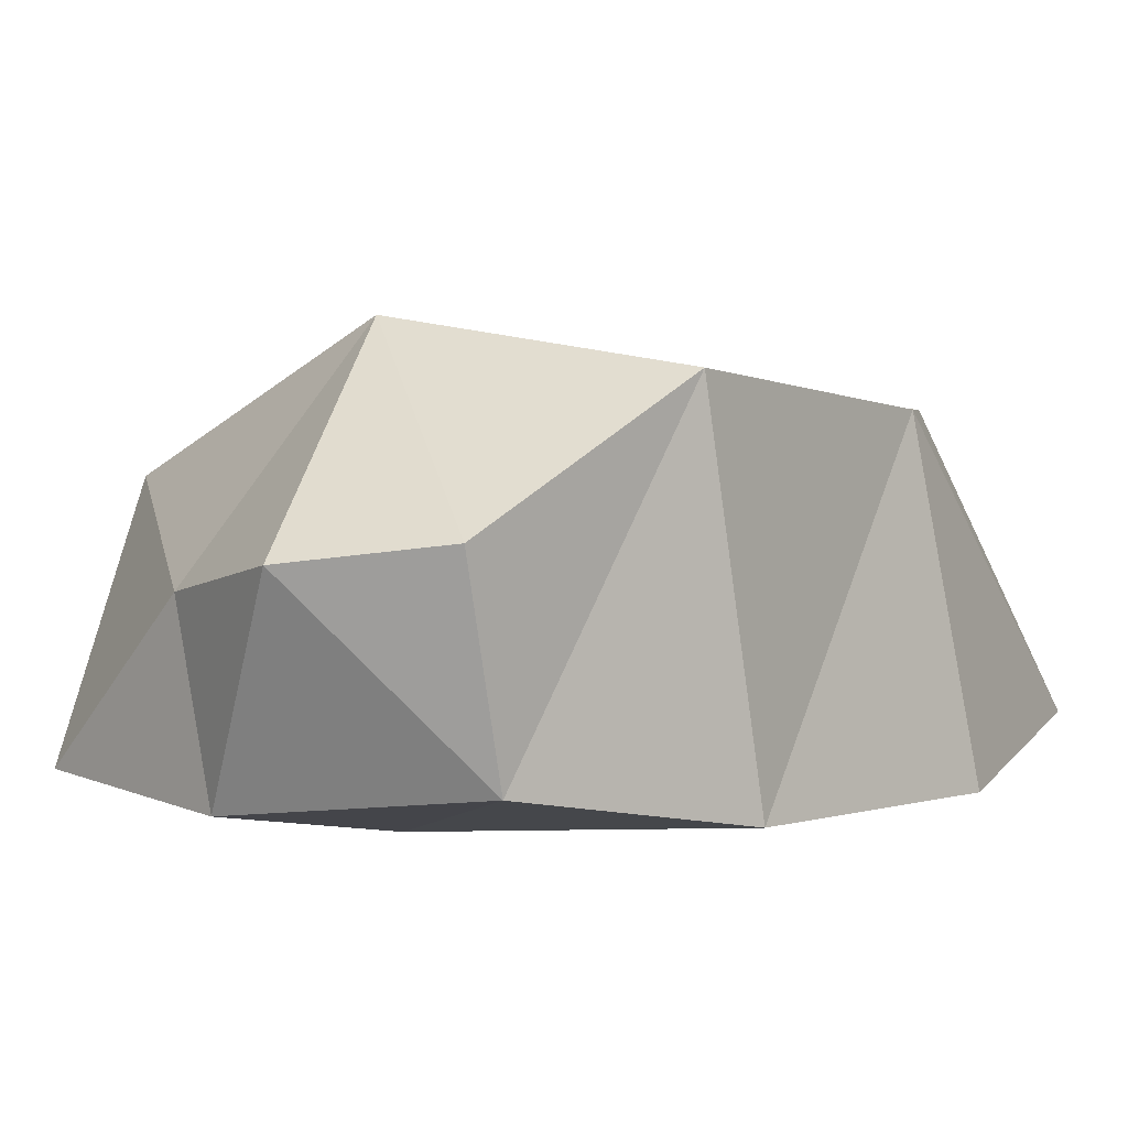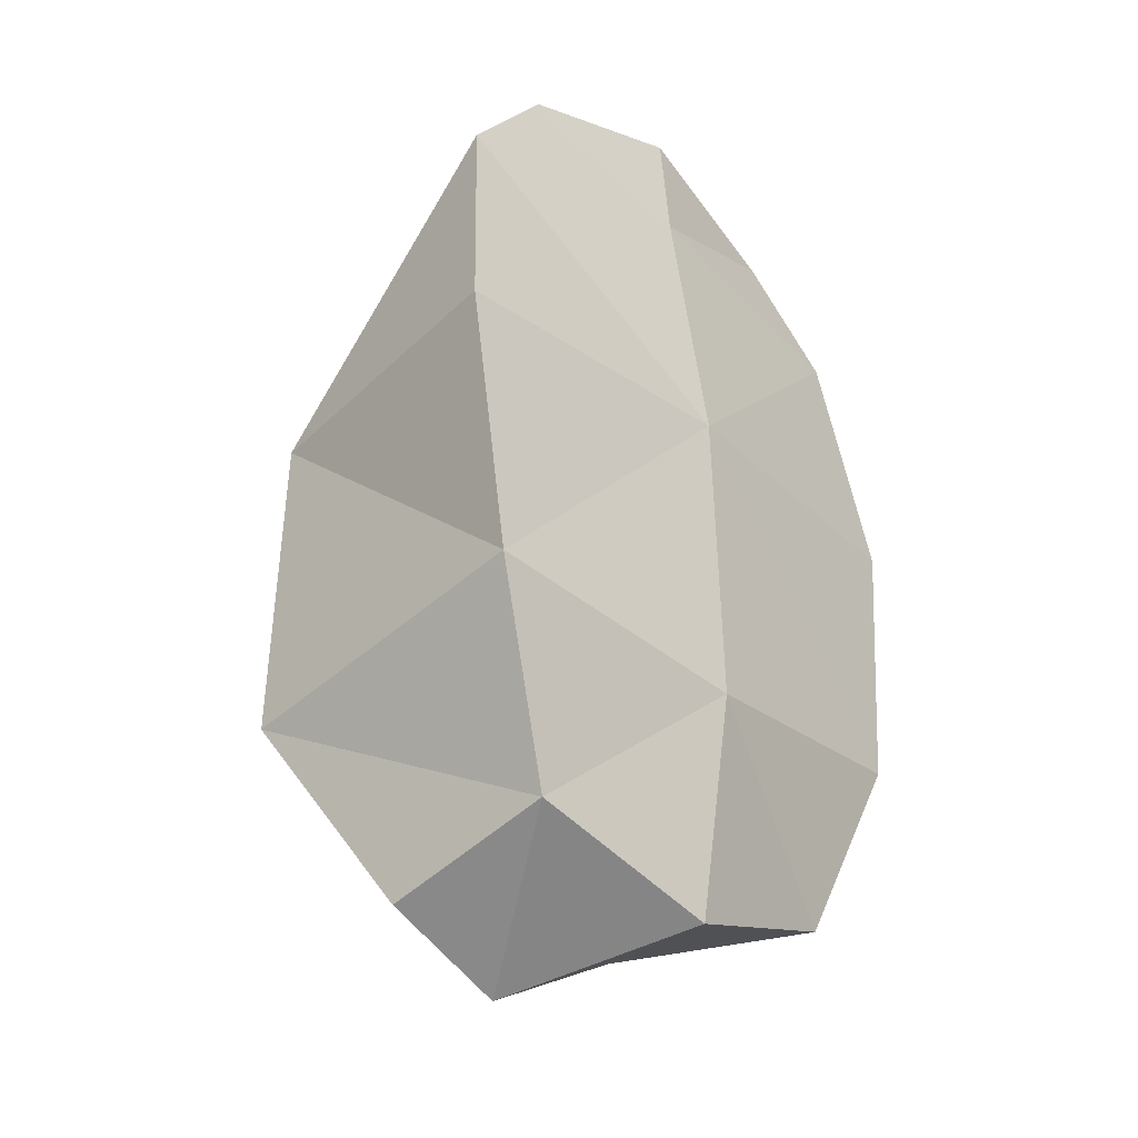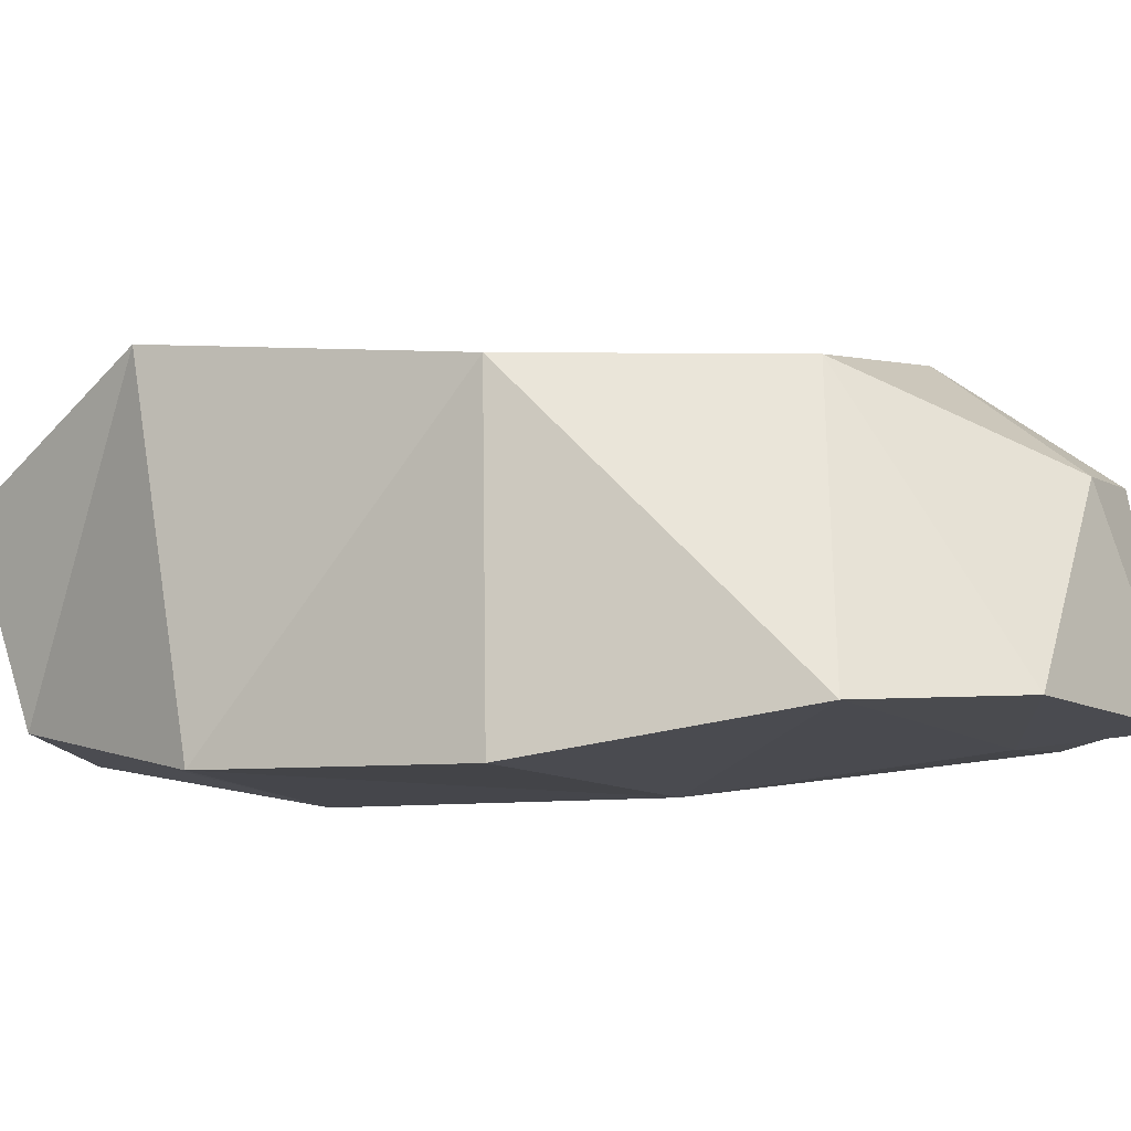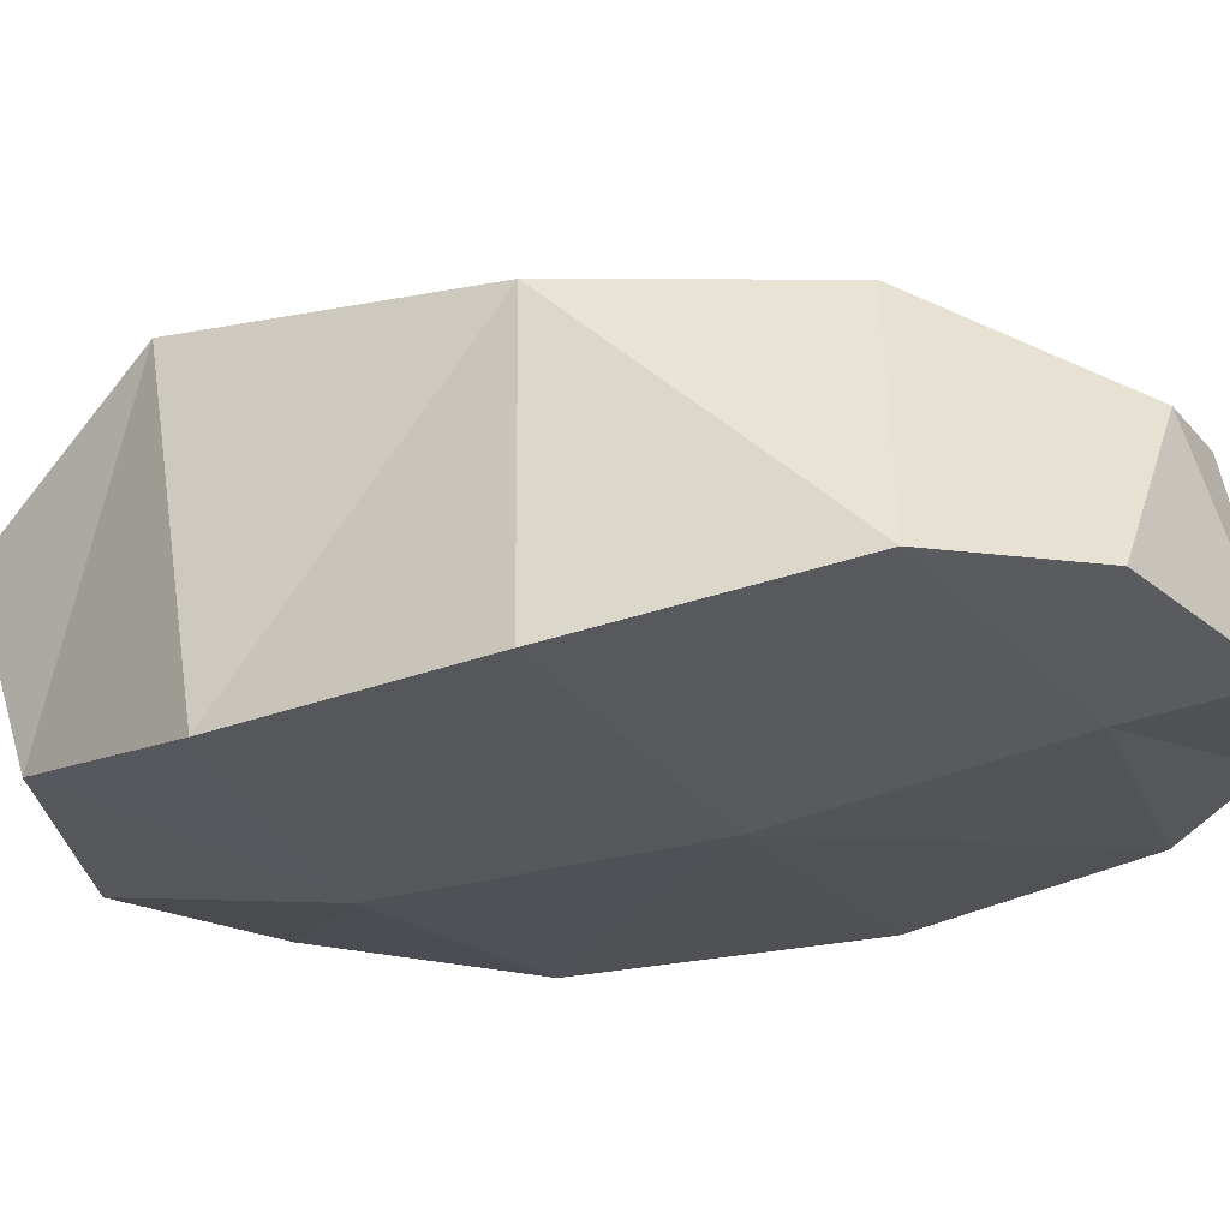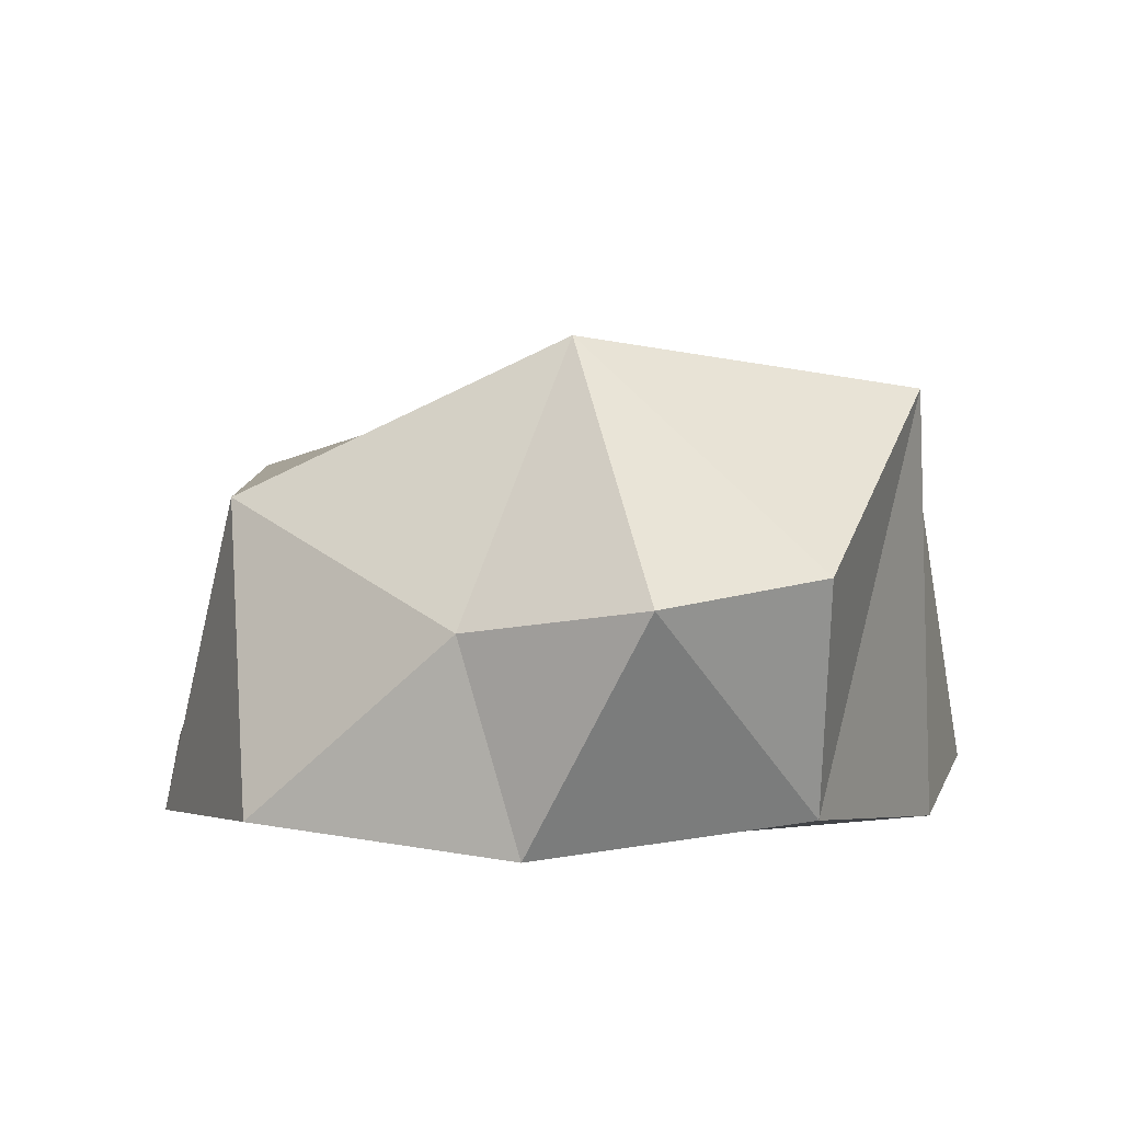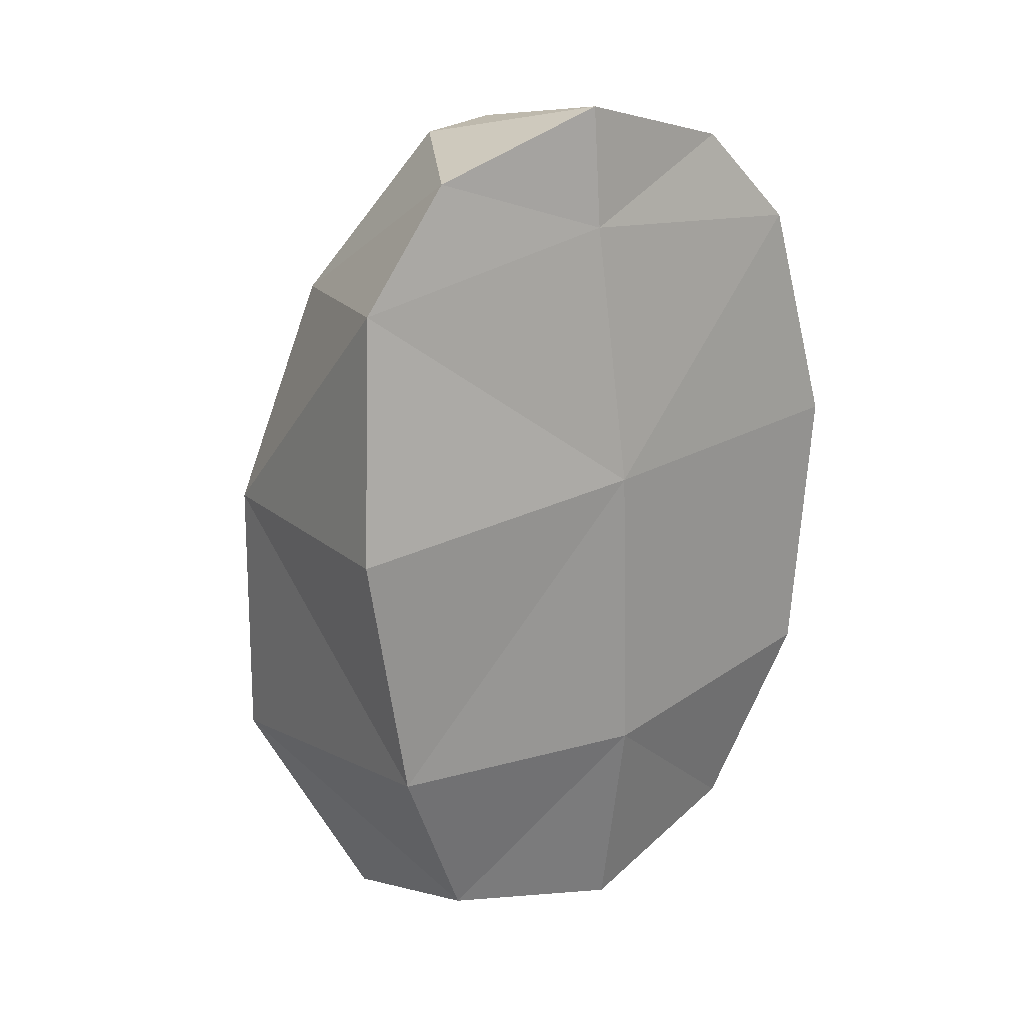
<metadata>
{"format":"obj","ext":"obj","renderer":"f3d","projection":"perspective","resolution":1024,"background":"white","views":[{"elev":2.9,"azim":-147.6,"up":"+Y"},{"elev":-31.9,"azim":-49.0,"up":"+Z"},{"elev":-5.9,"azim":-67.1,"up":"+Y"},{"elev":-24.0,"azim":-65.8,"up":"+Y"},{"elev":6.3,"azim":-177.7,"up":"+Y"},{"elev":22.4,"azim":-39.7,"up":"+Z"}]}
</metadata>
<code>
o Rock01
v 0.09911 0.3885 -1.291
v 0.2207 0.4961 0.668
v -0.4823 0.4812 -1.315
v -0.2149 0.4844 0.7169
v -0.4714 0.1066 0.6932
v 0.5422 0.5629 -0.1888
v 0.7363 0.02103 -0.08807
v -0.4693 0.07971 -1.192
v 0.4479 0.07008 -1.192
v 0.3818 0.09883 0.6932
v 0.3182 0.5237 0.3224
v -0.6456 0.7481 -0.8775
v 0.6519 0 -0.7396
v -0.682 0 -0.7396
v 0.5086 0.5629 -0.8775
v -0.4446 0.6817 0.3224
v 0.5971 0.0603 0.4595
v -0.7863 0 -0.1323
v -0.6777 0.6817 -0.1888
v -0.6979 0.09263 0.4278
v -0.06921 0.7594 -0.184
v -0.004166 0.03643 -1.328
v -0.0324 0.4844 0.734
v -0.04302 0.06816 0.8216
v -0.2105 0.4468 -1.454
v -0.02048 -0.03697 -0.09432
v -0.06407 0.716 0.3989
v -0.04944 0.03822 0.5371
v -0.009111 -0.04896 -0.812
v -0.07008 0.839 -0.9692
f 21 16 27
f 27 4 23
f 24 4 5
f 19 14 18
f 12 8 14
f 26 17 28
f 28 10 24
f 7 11 17
f 11 10 17
f 22 1 9
f 9 15 13
f 13 6 7
f 9 29 22
f 13 26 29
f 5 16 20
f 20 19 18
f 3 30 25
f 12 21 30
f 15 21 6
f 1 30 15
f 14 26 18
f 8 29 14
f 8 25 22
f 28 5 20
f 26 20 18
f 2 24 10
f 27 2 11
f 21 11 6
f 21 19 16
f 27 16 4
f 24 23 4
f 19 12 14
f 12 3 8
f 26 7 17
f 28 17 10
f 7 6 11
f 11 2 10
f 22 25 1
f 9 1 15
f 13 15 6
f 9 13 29
f 13 7 26
f 5 4 16
f 20 16 19
f 3 12 30
f 12 19 21
f 15 30 21
f 1 25 30
f 14 29 26
f 8 22 29
f 8 3 25
f 28 24 5
f 26 28 20
f 2 23 24
f 27 23 2
f 21 27 11

</code>
